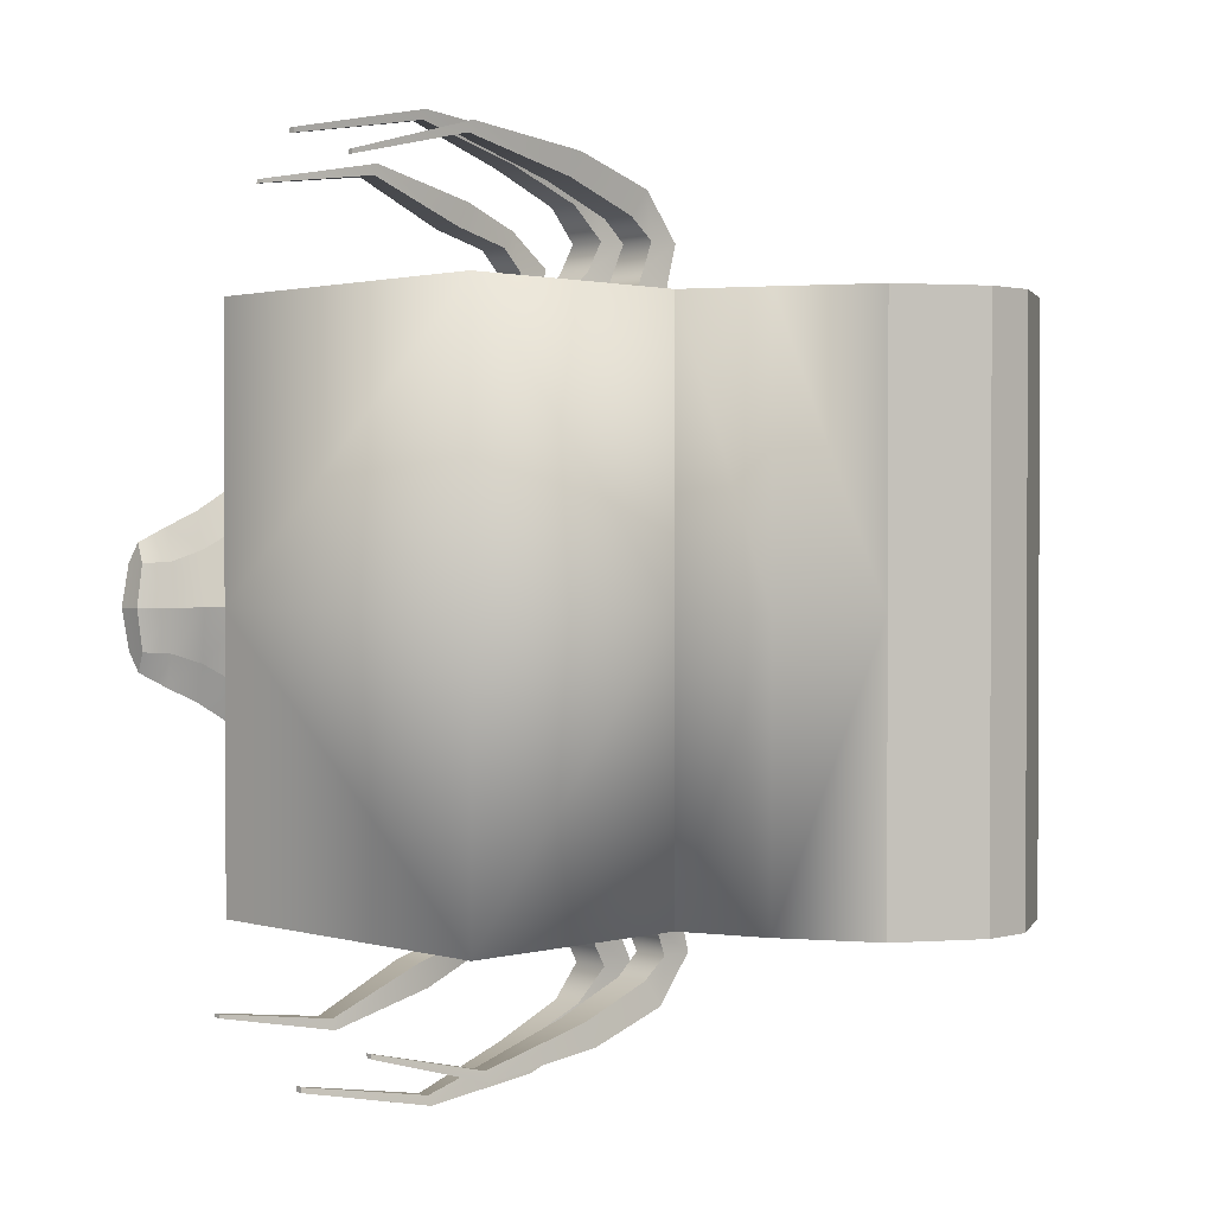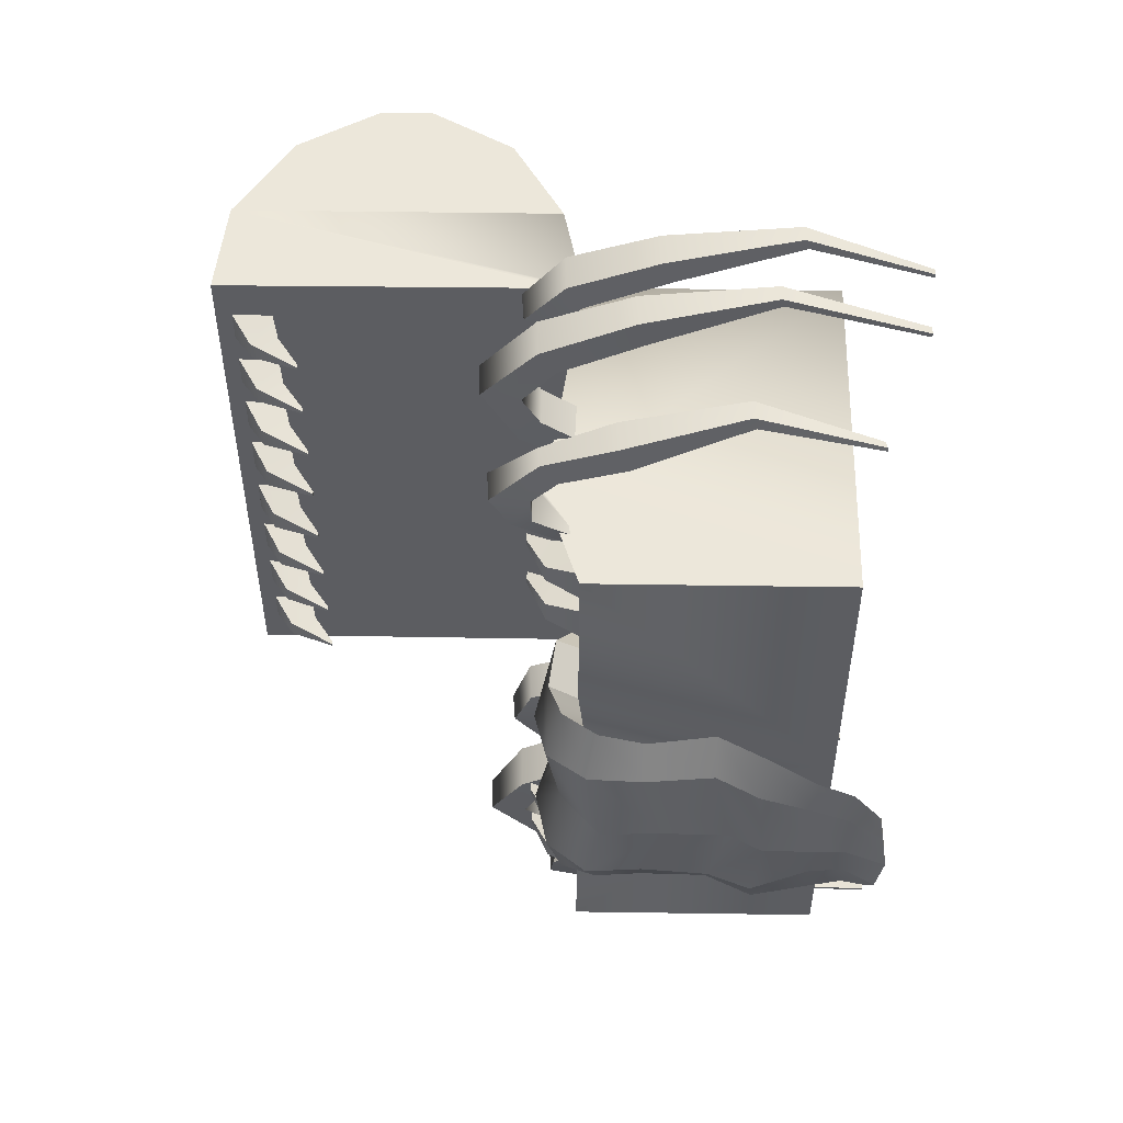
<metadata>
{"format":"obj","ext":"obj","renderer":"f3d","projection":"perspective","resolution":1024,"background":"white","views":[{"elev":1.5,"azim":45.9,"up":"+Z"},{"elev":53.2,"azim":-89.1,"up":"+Z"}]}
</metadata>
<code>
o cofreArana:Mesh
v -1.47 4.097 2.671
v -1.391 4.097 2.671
v -1.391 4.097 2.599
v -1.47 4.097 2.6
v -1.479 4.097 2.045
v -1.391 4.097 2.044
v -1.391 4.097 1.964
v -1.479 4.097 1.96
v -1.499 0.746 4.225
v -1.495 0.7458 4.266
v -1.562 0.7324 4.262
v -1.574 0.7247 4.221
v -0.3783 0.2734 4.55
v -0.3682 0.2744 4.605
v -0.4464 0.2744 4.602
v -0.4451 0.2734 4.55
v 0.678 0.13 4.232
v 0.6847 0.1298 4.281
v 0.6229 0.1298 4.277
v 0.618 0.13 4.232
v 1.429 3.569 0
v 1.429 3.569 2.999
v 1.429 3.569 3.167
v 1.428 0.9013 3.169
v 1.428 0.9013 0
v 0.8542 6.542 0.3611
v 0.8926 6.542 0.3604
v 0.8926 6.542 0.3981
v 0.8542 6.542 0.3995
v 0.853 6.542 1.075
v 0.8936 6.542 1.077
v 0.8936 6.542 1.11
v 0.853 6.542 1.114
v 0.8513 6.542 1.784
v 0.8952 6.542 1.785
v 0.8952 6.542 1.821
v 0.8513 6.542 1.823
v 0.8519 6.542 2.492
v 0.8944 6.542 2.494
v 0.8943 6.542 2.528
v 0.8519 6.542 2.528
v -2.362 3.569 1.224
v -1.996 3.57 1.584
v -1.86 3.797 1.52
v -2.414 3.867 1.513
v -1.563 3.569 1.306
v -1.47 4.097 -2.671
v -1.47 4.097 -2.6
v -1.391 4.097 -2.599
v -1.391 4.097 -2.671
v -1.479 4.097 -2.045
v -1.479 4.097 -1.96
v -1.391 4.097 -1.964
v -1.391 4.097 -2.044
v -1.499 0.1808 -3.943
v -1.57 0.1808 -3.943
v -1.56 0.1806 -3.982
v -1.496 0.1806 -3.984
v -0.3754 0.3204 -4.518
v -0.4422 0.3204 -4.518
v -0.4436 0.3214 -4.57
v -0.3654 0.3215 -4.573
v 0.6754 0.3251 -4.055
v 0.6154 0.3251 -4.055
v 0.6203 0.325 -4.1
v 0.6821 0.3249 -4.104
v 1.428 0.9013 -3.169
v 1.429 3.569 -3.167
v 1.429 3.569 -2.999
v 0.8542 6.542 -0.3611
v 0.8542 6.542 -0.3995
v 0.8926 6.542 -0.3981
v 0.8926 6.542 -0.3604
v 0.853 6.542 -1.075
v 0.853 6.542 -1.114
v 0.8936 6.542 -1.11
v 0.8936 6.542 -1.077
v 0.8513 6.542 -1.784
v 0.8513 6.542 -1.823
v 0.8952 6.542 -1.821
v 0.8952 6.542 -1.785
v 0.8519 6.542 -2.492
v 0.8519 6.542 -2.528
v 0.8943 6.542 -2.528
v 0.8944 6.542 -2.494
v -2.362 3.569 -1.224
v -2.414 3.867 -1.513
v -1.86 3.797 -1.52
v -1.996 3.57 -1.584
v -1.563 3.569 -1.306
v 4.031 5.247 0
v 4.031 5.811 0
v 4.031 5.811 3.137
v 4.031 5.247 3.137
v 2.519 7.32 3.137
v 1.429 7.427 3.137
v 1.429 7.253 3.138
v 1.429 6.827 3.142
v 1.429 3.758 3.154
v 2.519 3.788 3.137
v 2.519 7.32 0
v 1.429 7.427 0
v 3.502 6.712 3.137
v 3.502 6.712 0
v 3.502 4.346 3.137
v 2.519 3.788 0
v 3.502 4.346 0
v -3.114 0.7737 0.4779
v -3.027 0.7513 0
v -2.984 1.097 0
v -3.126 1.169 0.5939
v -3.378 0.8419 0
v -3.304 0.8228 0.4773
v -3.269 1.169 0.5939
v -3.38 1.097 0
v -3.234 0.8046 0.8409
v -3.211 1.169 1.007
v -2.765 1.526 0
v -2.94 1.666 0.9002
v -3.31 1.754 0.9002
v -3.384 1.674 0
v -3.132 1.711 1.351
v -2.568 2.018 0
v -2.712 2.191 0.9542
v -3.109 2.191 0.9542
v -3.201 2.018 0
v -2.888 2.191 1.367
v -2.636 2.676 0
v -2.74 2.89 0.8633
v -3.114 2.89 0.8633
v -3.192 2.676 0
v -2.927 2.89 1.277
v -2.653 3.096 0
v -2.742 3.302 0.9125
v -3.123 3.473 0.9125
v -3.211 3.344 0
v -2.901 3.374 1.387
v -3.379 0.4376 0
v -3.379 0.5435 0.6757
v -3.495 0.5063 0.4568
v -3.522 0.4376 0
v -3.251 0.5063 0.4585
v -3.244 0.4376 0
v -2.754 3.744 0
v -2.819 3.887 0.8717
v -2.279 4.016 0.7681
v -2.341 3.82 0
v -2.719 3.731 1.485
v -2.611 3.499 0.9294
v -2.567 3.402 0
v -2.362 3.569 0
v -1.327 3.928 3.235
v -1.821 3.569 3.169
v -2.362 3.569 3.169
v -2.362 0.9013 3.169
v 0.888 3.569 3.169
v 0.4542 3.569 3.169
v -0.2058 3.569 3.169
v -0.63 3.569 3.169
v -2.362 0.8992 0.001418
v -0.6383 3.571 2.843
v -1.366 3.569 2.917
v -1.997 3.569 2.441
v -1.563 3.569 2.437
v -1.563 3.569 2.207
v -1.997 3.569 2.211
v -1.997 3.569 1.794
v -1.563 3.569 1.811
v -1.997 3.569 2.83
v -1.563 3.569 2.833
v -1.539 3.833 2.746
v -1.855 3.904 2.744
v -1.539 3.833 2.524
v -1.855 3.904 2.526
v -1.542 3.838 2.13
v -1.855 3.906 2.133
v -1.542 3.838 1.883
v -1.855 3.906 1.872
v -1.859 3.856 0.5836
v -1.918 3.712 0
v -1.299 4.24 3.197
v -1.321 4.029 3.346
v -1.757 3.569 2.929
v -1.7 4.23 3.204
v -1.766 4.029 3.346
v -1.394 4.459 3.613
v -1.332 4.038 3.551
v -1.725 4.439 3.613
v -1.69 4.038 3.551
v -1.38 3.962 3.988
v -1.317 3.783 3.795
v -1.604 3.954 3.979
v -1.668 3.783 3.795
v -1.263 3.229 4.227
v -1.282 3.116 3.961
v -1.596 3.223 4.215
v -1.636 3.116 3.961
v -1.22 1.978 4.504
v -1.425 1.976 4.499
v -1.232 1.947 4.385
v -1.459 1.947 4.385
v -0.142 3.569 2.824
v -0.159 4.196 3.215
v -0.2228 3.963 3.47
v -0.6556 4.183 3.229
v -0.647 3.963 3.47
v -0.2349 4.57 3.833
v -0.2228 4.152 3.804
v -0.603 4.552 3.831
v -0.647 4.152 3.804
v -0.2059 4.003 4.44
v -0.2576 3.806 4.158
v -0.6087 3.993 4.425
v -0.6017 3.806 4.158
v -0.1636 3.05 4.769
v -0.2081 2.929 4.473
v -0.5105 3.043 4.753
v -0.5045 2.929 4.473
v -0.1437 1.704 4.903
v -0.3061 1.703 4.897
v -0.1645 1.681 4.797
v -0.3033 1.681 4.797
v 0.9365 3.569 2.798
v 0.8925 3.971 3.138
v 0.8439 3.714 3.405
v 0.4895 3.569 2.829
v 0.4455 3.95 3.161
v 0.4102 3.714 3.405
v 0.831 4.185 3.699
v 0.83 3.842 3.703
v 0.4956 4.156 3.698
v 0.4276 3.842 3.703
v 0.8634 3.748 4.205
v 0.8207 3.571 3.932
v 0.4703 3.733 4.182
v 0.4392 3.571 3.932
v 0.8918 2.806 4.498
v 0.8532 2.696 4.24
v 0.5368 2.797 4.476
v 0.5088 2.696 4.24
v 0.8734 1.427 4.658
v 0.8555 1.383 4.537
v 0.7085 1.424 4.648
v 0.6955 1.383 4.537
v 1.429 6.825 0
v 1.429 6.825 0.1612
v 1.429 7.255 0.1696
v 1.429 7.255 0
v 1.429 7.254 0.5986
v 1.429 6.825 0.583
v 1.429 6.825 0.9071
v 1.429 7.254 0.8915
v 1.429 7.254 1.298
v 1.429 6.826 1.259
v 1.429 6.826 1.622
v 1.429 7.254 1.614
v 1.429 7.253 1.993
v 1.429 6.826 1.973
v 1.429 6.826 2.344
v 1.429 7.254 2.329
v 1.187 6.76 0.251
v 1.087 7.062 0.2559
v 1.187 6.76 0.4996
v 1.087 7.062 0.5088
v 1.184 6.756 0.9844
v 1.085 7.056 0.9752
v 1.184 6.756 1.191
v 1.085 7.056 1.214
v 1.176 6.762 1.705
v 1.085 7.039 1.701
v 1.176 6.763 1.895
v 1.085 7.039 1.906
v 1.181 6.756 2.418
v 1.087 7.038 2.409
v 1.429 6.827 2.688
v 1.181 6.756 2.609
v 1.429 7.253 2.692
v 1.087 7.038 2.611
v 0.9058 3.569 0
v -1.563 3.569 0
v -1.563 3.569 0.4873
v 1.429 6.827 3
v 1.429 7.253 3.001
v 1.429 3.757 3.001
v 1.429 3.757 0
v 4.031 5.247 -3.137
v 4.031 5.811 -3.137
v 2.519 7.32 -3.137
v 2.519 3.788 -3.137
v 1.429 3.758 -3.154
v 1.429 6.827 -3.142
v 1.429 7.253 -3.138
v 1.429 7.427 -3.137
v 3.502 6.712 -3.137
v 3.502 4.346 -3.137
v -3.114 0.7737 -0.4779
v -3.126 1.169 -0.5939
v -3.269 1.169 -0.5939
v -3.304 0.8228 -0.4773
v -3.211 1.169 -1.007
v -3.234 0.8046 -0.8409
v -2.94 1.666 -0.9002
v -3.31 1.754 -0.9002
v -3.132 1.711 -1.351
v -2.712 2.191 -0.9542
v -3.109 2.191 -0.9542
v -2.888 2.191 -1.367
v -2.74 2.89 -0.8633
v -3.114 2.89 -0.8633
v -2.927 2.89 -1.277
v -2.741 3.297 -0.9074
v -3.123 3.473 -0.9125
v -2.901 3.374 -1.387
v -3.495 0.5063 -0.4568
v -3.379 0.5435 -0.6757
v -3.251 0.5063 -0.4585
v -2.279 4.016 -0.7681
v -2.819 3.887 -0.8717
v -2.719 3.731 -1.485
v -2.607 3.486 -0.9159
v -1.388 3.569 -3.169
v -0.6301 3.569 -3.169
v -0.2058 3.569 -3.169
v 0.4076 3.508 -2.903
v 0.8879 3.569 -3.169
v -2.362 0.9013 -3.169
v -2.362 3.569 -3.169
v -1.821 3.569 -3.169
v -0.6387 3.569 -2.842
v -1.366 3.569 -2.917
v -1.997 3.569 -2.441
v -1.997 3.569 -2.211
v -1.563 3.569 -2.207
v -1.563 3.569 -2.437
v -1.997 3.569 -1.794
v -1.563 3.569 -1.811
v -1.997 3.569 -2.83
v -1.855 3.904 -2.744
v -1.539 3.833 -2.746
v -1.563 3.569 -2.833
v -1.54 3.828 -2.523
v -1.855 3.904 -2.526
v -1.855 3.906 -2.133
v -1.542 3.838 -2.13
v -1.54 3.83 -1.875
v -1.855 3.906 -1.872
v -1.859 3.856 -0.5836
v -1.321 3.463 -3.063
v -1.299 3.675 -2.915
v -1.754 3.845 -3.11
v -1.757 3.569 -2.929
v -1.788 3.536 -3.14
v -1.332 3.472 -3.268
v -1.394 3.894 -3.33
v -1.725 3.874 -3.331
v -1.69 3.472 -3.268
v -1.317 3.218 -3.512
v -1.381 3.397 -3.705
v -1.604 3.389 -3.696
v -1.668 3.218 -3.512
v -1.283 2.551 -3.679
v -1.263 2.664 -3.945
v -1.596 2.658 -3.932
v -1.636 2.551 -3.679
v -1.22 1.413 -4.222
v -1.425 1.411 -4.216
v -1.232 1.382 -4.102
v -1.459 1.382 -4.102
v -0.2199 4.01 -3.438
v -0.1562 4.243 -3.183
v -0.142 3.569 -2.824
v -0.6528 4.23 -3.197
v -0.6442 4.01 -3.438
v -0.2199 4.199 -3.772
v -0.2321 4.617 -3.801
v -0.6002 4.599 -3.799
v -0.6442 4.199 -3.772
v -0.2548 3.853 -4.126
v -0.2031 4.05 -4.409
v -0.6059 4.04 -4.393
v -0.5989 3.853 -4.126
v -0.2053 2.976 -4.441
v -0.1608 3.097 -4.737
v -0.5077 3.09 -4.721
v -0.5017 2.976 -4.441
v -0.1408 1.751 -4.871
v -0.3033 1.75 -4.865
v -0.1617 1.728 -4.765
v -0.3005 1.728 -4.765
v 0.8418 3.91 -3.231
v 0.8899 4.166 -2.961
v 0.9365 3.569 -2.798
v 0.4429 4.145 -2.984
v 0.4895 3.569 -2.829
v 0.4076 3.909 -3.228
v 0.8274 4.037 -3.526
v 0.8285 4.38 -3.522
v 0.493 4.351 -3.52
v 0.425 4.037 -3.526
v 0.8181 3.766 -3.754
v 0.8608 3.943 -4.028
v 0.4677 3.928 -4.005
v 0.4367 3.766 -3.754
v 0.8507 2.891 -4.063
v 0.8892 3.001 -4.321
v 0.5343 2.992 -4.299
v 0.5062 2.891 -4.063
v 0.8529 1.578 -4.36
v 0.8708 1.623 -4.481
v 0.7059 1.619 -4.47
v 0.6929 1.578 -4.36
v 1.429 7.255 -0.1696
v 1.429 6.825 -0.1612
v 1.429 7.254 -0.5986
v 1.429 7.254 -0.8915
v 1.429 6.825 -0.9071
v 1.429 6.825 -0.583
v 1.429 7.254 -1.298
v 1.429 7.254 -1.614
v 1.429 6.826 -1.622
v 1.429 6.826 -1.259
v 1.429 7.254 -1.993
v 1.429 7.254 -2.329
v 1.429 6.826 -2.344
v 1.429 6.826 -1.973
v 1.087 7.062 -0.2559
v 1.187 6.76 -0.251
v 1.187 6.76 -0.4996
v 1.087 7.062 -0.5088
v 1.085 7.056 -0.9752
v 1.183 6.755 -0.9793
v 1.184 6.756 -1.191
v 1.085 7.056 -1.214
v 1.085 7.039 -1.701
v 1.176 6.762 -1.705
v 1.176 6.763 -1.895
v 1.085 7.039 -1.906
v 1.087 7.038 -2.409
v 1.181 6.756 -2.417
v 1.181 6.756 -2.609
v 1.429 6.827 -2.688
v 1.087 7.038 -2.611
v 1.429 7.253 -2.692
v -1.563 3.569 -0.4873
v 1.429 7.253 -3.001
v 1.429 6.827 -3
v 1.429 3.757 -3.001
f 1 2 3 4
f 5 6 7 8
f 9 10 11 12
f 13 14 15 16
f 17 18 19 20
f 21 22 23 24 25
f 26 27 28 29
f 30 31 32 33
f 34 35 36 37
f 38 39 40 41
f 42 43 44 45
f 43 46 44
f 47 48 49 50
f 51 52 53 54
f 55 56 57 58
f 59 60 61 62
f 63 64 65 66
f 21 25 67 68 69
f 70 71 72 73
f 74 75 76 77
f 78 79 80 81
f 82 83 84 85
f 86 87 88 89
f 89 88 90
f 91 92 93 94
f 95 96 97 98 99 23 100
f 96 95 101 102
f 101 95 103 104
f 95 100 105 103
f 100 106 107 105
f 104 103 93 92
f 103 105 94 93
f 105 107 91 94
f 108 109 110 111
f 112 113 114 115
f 113 116 117 114
f 116 108 111 117
f 111 110 118 119
f 115 114 120 121
f 114 117 122 120
f 117 111 119 122
f 119 118 123 124
f 121 120 125 126
f 120 122 127 125
f 122 119 124 127
f 124 123 128 129
f 126 125 130 131
f 125 127 132 130
f 127 124 129 132
f 129 128 133 134
f 131 130 135 136
f 130 132 137 135
f 132 129 134 137
f 138 139 140 141
f 142 139 138 143
f 141 140 113 112
f 140 139 116 113
f 139 142 108 116
f 142 143 109 108
f 144 145 146 147
f 145 148 45 146
f 148 149 42 45
f 150 151 42 149
f 152 153 154 155 24 23 156 157 158 159
f 160 25 24 155
f 161 162 152 159
f 163 164 165 166
f 167 168 46 43
f 169 170 171 172
f 170 164 173 171
f 164 163 174 173
f 163 169 172 174
f 174 172 1 4
f 173 174 4 3
f 171 173 3 2
f 172 171 2 1
f 166 165 175 176
f 165 168 177 175
f 168 167 178 177
f 167 166 176 178
f 176 175 6 5
f 178 176 5 8
f 177 178 8 7
f 175 177 7 6
f 146 45 44 179
f 145 144 136 135
f 148 145 135 137
f 149 148 137 134
f 133 150 149 134
f 180 147 146 179
f 152 162 181 182
f 162 183 184 181
f 183 153 185 184
f 153 152 182 185
f 182 181 186 187
f 181 184 188 186
f 184 185 189 188
f 185 182 187 189
f 187 186 190 191
f 186 188 192 190
f 188 189 193 192
f 189 187 191 193
f 191 190 194 195
f 190 192 196 194
f 192 193 197 196
f 193 191 195 197
f 198 199 11 10
f 200 198 10 9
f 201 200 9 12
f 199 201 12 11
f 195 194 198 200
f 197 195 200 201
f 196 197 201 199
f 194 196 199 198
f 158 202 203 204
f 202 161 205 203
f 161 159 206 205
f 159 158 204 206
f 204 203 207 208
f 203 205 209 207
f 205 206 210 209
f 206 204 208 210
f 208 207 211 212
f 207 209 213 211
f 209 210 214 213
f 210 208 212 214
f 212 211 215 216
f 211 213 217 215
f 213 214 218 217
f 214 212 216 218
f 219 220 15 14
f 221 219 14 13
f 222 221 13 16
f 220 222 16 15
f 215 217 220 219
f 216 215 219 221
f 218 216 221 222
f 217 218 222 220
f 156 223 224 225
f 223 226 227 224
f 226 157 228 227
f 157 156 225 228
f 225 224 229 230
f 224 227 231 229
f 227 228 232 231
f 228 225 230 232
f 230 229 233 234
f 229 231 235 233
f 231 232 236 235
f 232 230 234 236
f 234 233 237 238
f 233 235 239 237
f 235 236 240 239
f 236 234 238 240
f 238 237 241 242
f 237 239 243 241
f 239 240 244 243
f 240 238 242 244
f 241 243 19 18
f 242 241 18 17
f 244 242 17 20
f 243 244 20 19
f 226 202 158 157
f 169 154 153 183
f 170 169 183 162
f 245 246 247 248
f 249 250 251 252
f 253 254 255 256
f 257 258 259 260
f 247 246 261 262
f 246 250 263 261
f 250 249 264 263
f 249 247 262 264
f 252 251 265 266
f 251 254 267 265
f 254 253 268 267
f 253 252 266 268
f 256 255 269 270
f 255 258 271 269
f 258 257 272 271
f 257 256 270 272
f 260 259 273 274
f 259 275 276 273
f 275 277 278 276
f 277 260 274 278
f 264 262 26 29
f 263 264 29 28
f 261 263 28 27
f 262 261 27 26
f 268 266 30 33
f 267 268 33 32
f 265 267 32 31
f 266 265 31 30
f 272 270 34 37
f 271 272 37 36
f 269 271 36 35
f 270 269 35 34
f 278 274 38 41
f 276 278 41 40
f 273 276 40 39
f 274 273 39 38
f 226 223 46 168
f 161 164 170 162
f 202 165 164 161
f 226 168 165 202
f 279 223 22 21
f 156 23 22 223
f 280 281 46 223 279
f 275 282 283 277
f 97 283 282 98
f 23 22 21 106 100
f 282 284 99 98
f 259 258 255 254 251 250 246 245 285 284 282 275
f 248 247 249 252 253 256 257 260 277 283 97 96 102
f 99 284 22 23
f 281 280 180 179
f 179 44 46 281
f 163 166 167 43 42 154 169
f 160 155 154 42 151
f 91 286 287 92
f 288 289 68 290 291 292 293
f 293 102 101 288
f 101 104 294 288
f 288 294 295 289
f 289 295 107 106
f 104 92 287 294
f 294 287 286 295
f 295 286 91 107
f 296 297 110 109
f 112 115 298 299
f 299 298 300 301
f 301 300 297 296
f 297 302 118 110
f 115 121 303 298
f 298 303 304 300
f 300 304 302 297
f 302 305 123 118
f 121 126 306 303
f 303 306 307 304
f 304 307 305 302
f 305 308 128 123
f 126 131 309 306
f 306 309 310 307
f 307 310 308 305
f 308 311 133 128
f 131 136 312 309
f 309 312 313 310
f 310 313 311 308
f 138 141 314 315
f 316 143 138 315
f 141 112 299 314
f 314 299 301 315
f 315 301 296 316
f 316 296 109 143
f 144 147 317 318
f 318 317 87 319
f 319 87 86 320
f 150 320 86 151
f 321 322 323 324 325 68 67 326 327 328
f 160 326 67 25
f 329 322 321 330
f 331 332 333 334
f 335 89 90 336
f 337 338 339 340
f 340 339 341 334
f 334 341 342 331
f 331 342 338 337
f 342 48 47 338
f 341 49 48 342
f 339 50 49 341
f 338 47 50 339
f 332 343 344 333
f 333 344 345 336
f 336 345 346 335
f 335 346 343 332
f 343 51 54 344
f 346 52 51 343
f 345 53 52 346
f 344 54 53 345
f 317 347 88 87
f 318 312 136 144
f 319 313 312 318
f 320 311 313 319
f 133 311 320 150
f 180 347 317 147
f 321 348 349 330
f 330 349 350 351
f 351 350 352 328
f 328 352 348 321
f 348 353 354 349
f 349 354 355 350
f 350 355 356 352
f 352 356 353 348
f 353 357 358 354
f 354 358 359 355
f 355 359 360 356
f 356 360 357 353
f 357 361 362 358
f 358 362 363 359
f 359 363 364 360
f 360 364 361 357
f 365 58 57 366
f 367 55 58 365
f 368 56 55 367
f 366 57 56 368
f 361 367 365 362
f 364 368 367 361
f 363 366 368 364
f 362 365 366 363
f 323 369 370 371
f 371 370 372 329
f 329 372 373 322
f 322 373 369 323
f 369 374 375 370
f 370 375 376 372
f 372 376 377 373
f 373 377 374 369
f 374 378 379 375
f 375 379 380 376
f 376 380 381 377
f 377 381 378 374
f 378 382 383 379
f 379 383 384 380
f 380 384 385 381
f 381 385 382 378
f 386 62 61 387
f 388 59 62 386
f 389 60 59 388
f 387 61 60 389
f 383 386 387 384
f 382 388 386 383
f 385 389 388 382
f 384 387 389 385
f 325 390 391 392
f 392 391 393 394
f 394 393 395 324
f 324 395 390 325
f 390 396 397 391
f 391 397 398 393
f 393 398 399 395
f 395 399 396 390
f 396 400 401 397
f 397 401 402 398
f 398 402 403 399
f 399 403 400 396
f 400 404 405 401
f 401 405 406 402
f 402 406 407 403
f 403 407 404 400
f 404 408 409 405
f 405 409 410 406
f 406 410 411 407
f 407 411 408 404
f 409 66 65 410
f 408 63 66 409
f 411 64 63 408
f 410 65 64 411
f 394 324 323 371
f 337 351 328 327
f 340 330 351 337
f 245 248 412 413
f 414 415 416 417
f 418 419 420 421
f 422 423 424 425
f 412 426 427 413
f 413 427 428 417
f 417 428 429 414
f 414 429 426 412
f 415 430 431 416
f 416 431 432 421
f 421 432 433 418
f 418 433 430 415
f 419 434 435 420
f 420 435 436 425
f 425 436 437 422
f 422 437 434 419
f 423 438 439 424
f 424 439 440 441
f 441 440 442 443
f 443 442 438 423
f 429 71 70 426
f 428 72 71 429
f 427 73 72 428
f 426 70 73 427
f 433 75 74 430
f 432 76 75 433
f 431 77 76 432
f 430 74 77 431
f 437 79 78 434
f 436 80 79 437
f 435 81 80 436
f 434 78 81 435
f 442 83 82 438
f 440 84 83 442
f 439 85 84 440
f 438 82 85 439
f 394 336 90 392
f 329 330 340 334
f 371 329 334 333
f 394 371 333 336
f 279 21 69 392
f 325 392 69 68
f 280 279 392 90 444
f 441 443 445 446
f 292 291 446 445
f 68 289 106 21 69
f 446 291 290 447
f 424 441 446 447 285 245 413 417 416 421 420 425
f 248 102 293 292 445 443 423 422 419 418 415 414 412
f 290 68 69 447
f 444 347 180 280
f 347 444 90 88
f 331 337 327 86 89 335 332
f 160 151 86 327 326
f 284 285 21 22
f 447 69 21 285

</code>
